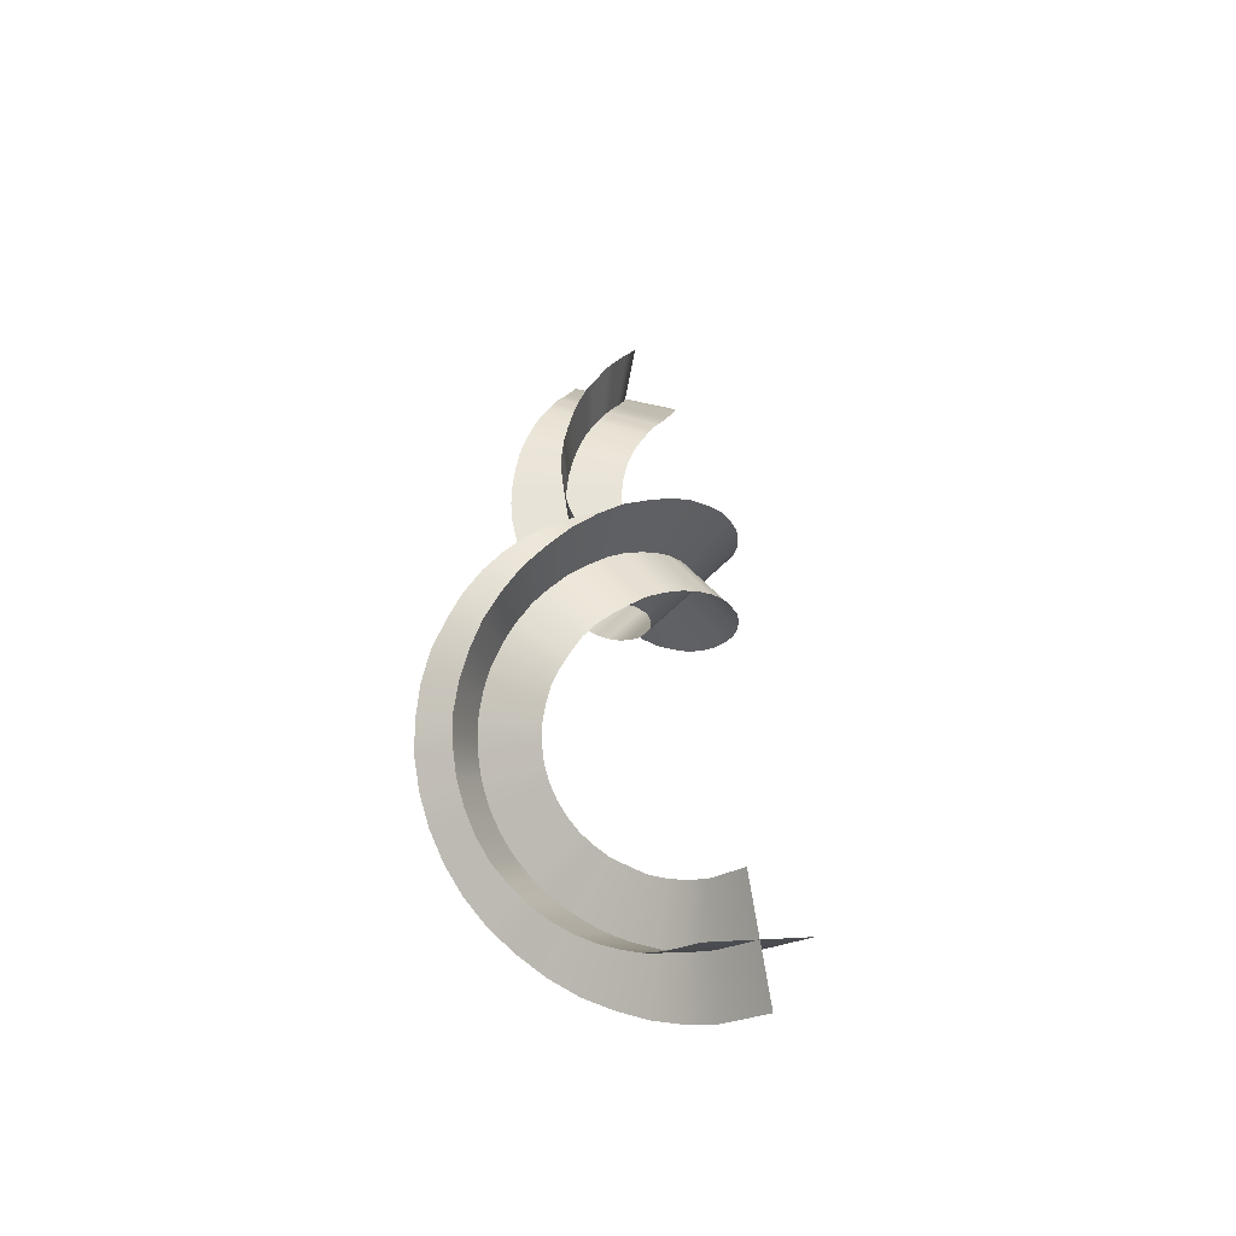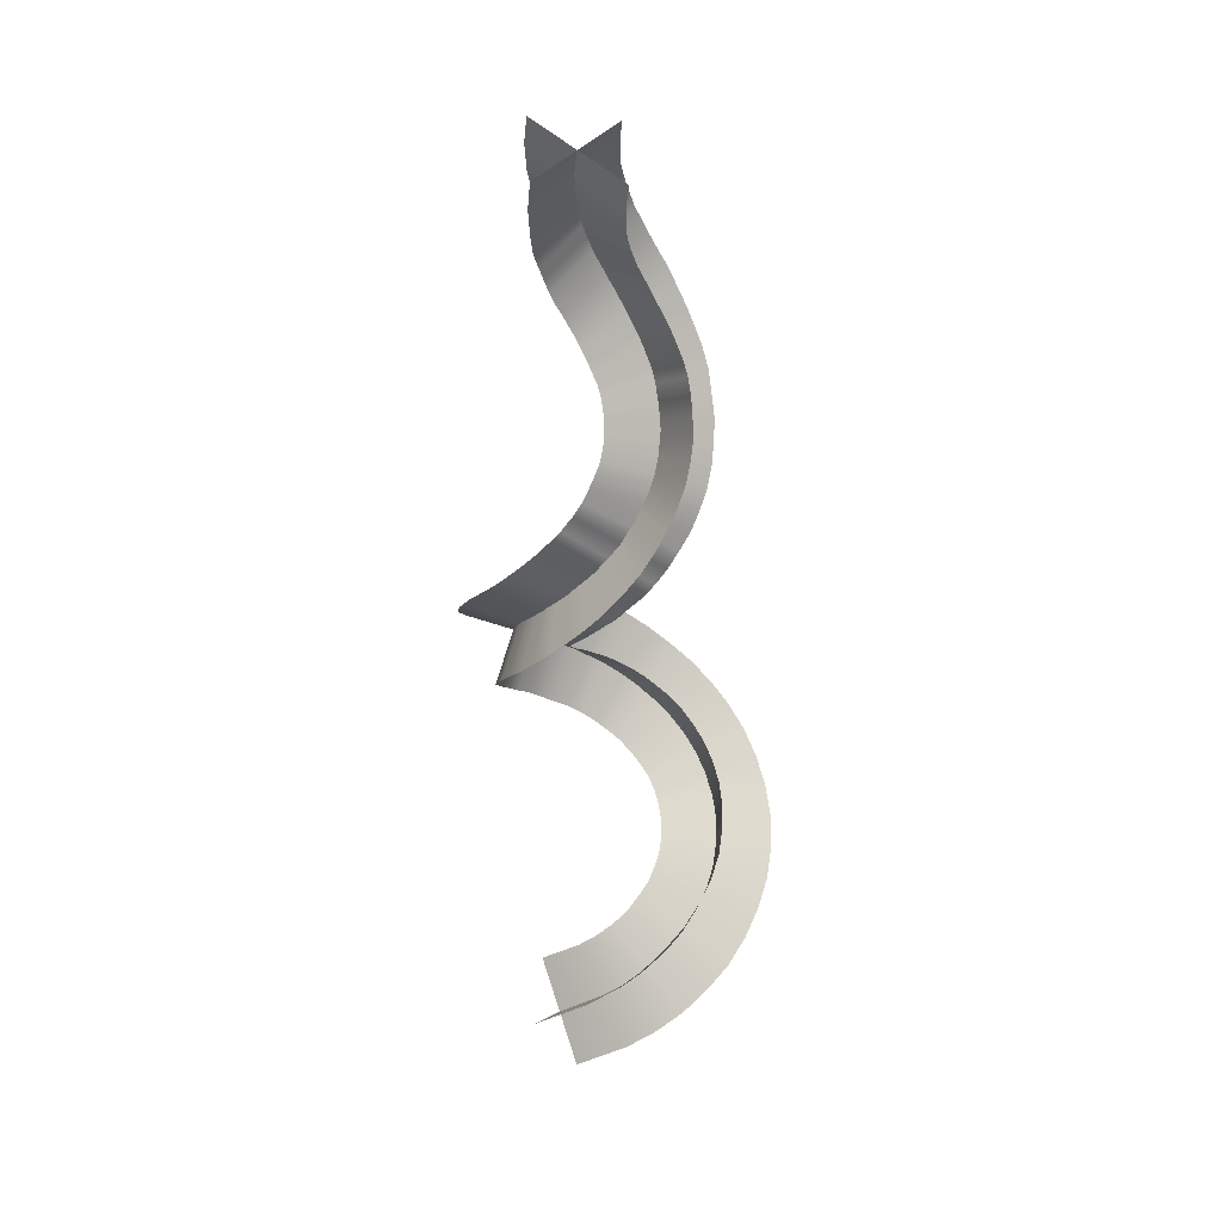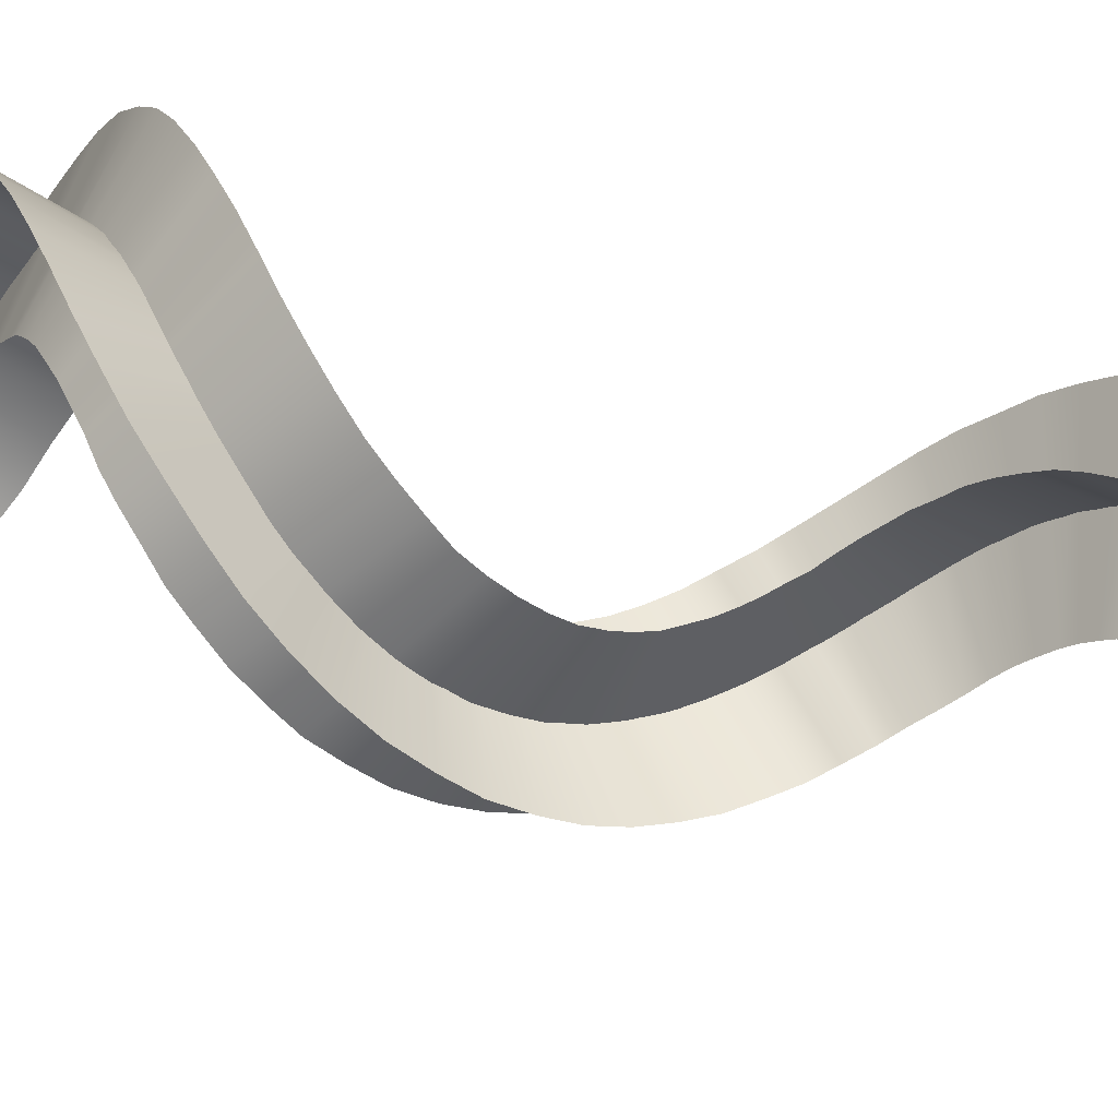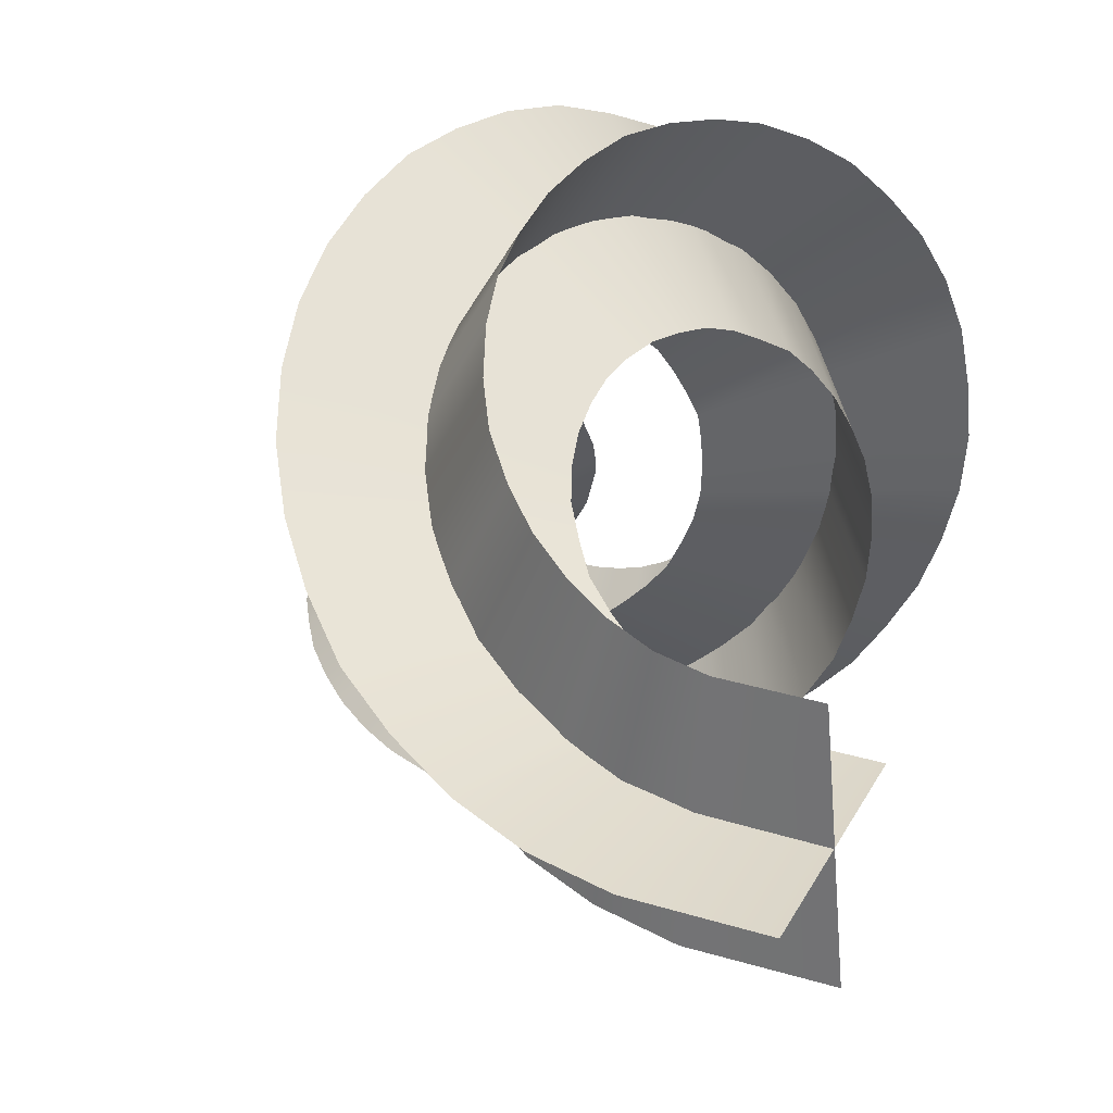
<metadata>
{"format":"obj","ext":"obj","renderer":"f3d","projection":"perspective","resolution":1024,"background":"white","views":[{"elev":-62.5,"azim":-122.7,"up":"+Z"},{"elev":37.6,"azim":18.6,"up":"+Z"},{"elev":26.7,"azim":-73.4,"up":"+Y"},{"elev":-2.8,"azim":169.6,"up":"+Y"}]}
</metadata>
<code>
g Trail02
v 0.07776 -0.783 -0.2564
v 0.3881 -0.6984 -0.05895
v 0.3598 -1.507 0.524
v -0.0821 -1.629 0.2514
v 0.5949 -1.385 0.6745
v 0.5385 -0.6231 0.03508
v 0.7736 -1.244 0.8155
v 0.6607 -0.5197 0.1385
v 0.924 -1.065 0.9566
v 0.7642 -0.3975 0.2325
v 1.046 -0.877 1.098
v 0.8488 -0.2564 0.336
v 1.121 -0.689 1.229
v 0.9052 -0.106 0.4394
v 1.169 -0.4821 1.352
v 0.9428 0.06329 0.5522
v 1.178 -0.2846 1.483
v 0.9428 0.2325 0.6651
v 1.15 -0.106 1.605
v 0.9146 0.4112 0.7779
v 1.093 0.07269 1.728
v 0.8582 0.5711 0.9002
v 1.018 0.2231 1.84
v 0.7642 0.7309 1.022
v 0.9146 0.3548 1.953
v 0.6513 0.872 1.145
v 0.8018 0.4582 2.066
v 0.5103 0.9942 1.276
v 0.6796 0.5334 2.17
v 0.3504 1.098 1.408
v 0.5479 0.5899 2.273
v 0.1718 1.163 1.549
v 0.4257 0.6181 2.367
v -0.01628 1.201 1.69
v 0.294 0.6181 2.461
v -0.2043 1.21 1.831
v 0.1812 0.6087 2.546
v -0.4018 1.182 1.982
v 0.06835 0.5711 2.64
v -0.5899 1.126 2.132
v -0.02568 0.524 2.715
v -0.7591 1.032 2.282
v -0.1009 0.4582 2.8
v -0.919 0.919 2.442
v -0.1667 0.383 2.875
v -1.051 0.7779 2.602
v -0.2231 0.3078 2.95
v -1.154 0.6181 2.771
v -0.2514 0.2231 3.025
v -1.22 0.4394 2.931
v -0.2702 0.1291 3.1
v -1.267 0.2608 3.091
v -0.2796 0.04448 3.176
v -1.276 0.07269 3.26
v -0.2702 -0.04014 3.251
v -1.248 -0.106 3.42
v -0.2419 -0.1248 3.326
v -1.201 -0.2658 3.58
v -0.2043 -0.2094 3.411
v -1.116 -0.4163 3.74
v -0.1479 -0.2752 3.495
v -1.022 -0.5479 3.89
v -0.0821 -0.3316 3.58
v -0.9096 -0.6513 4.05
v -0.006872 -0.3881 3.674
v -0.7873 -0.736 4.191
v 0.07776 -0.4163 3.768
v -0.6557 -0.7924 4.332
v 0.1718 -0.4351 3.872
v -0.524 -0.8206 4.473
v 0.2752 -0.4445 3.975
v -0.4018 -0.83 4.605
v 0.3692 -0.4257 4.088
v -0.2796 -0.8112 4.737
v 0.4727 -0.3975 4.201
v -0.1761 -0.783 4.859
v 0.5667 -0.341 4.323
v -0.0821 -0.736 4.972
v 0.6513 -0.2752 4.455
v -0.006872 -0.6796 5.085
v 0.7172 -0.1906 4.586
v 0.04955 -0.6137 5.188
v 0.783 -0.09656 4.727
v 0.08716 -0.5479 5.291
v 0.8206 0.006872 4.868
v 0.1154 -0.4821 5.385
v 0.8488 0.1197 5.019
v 0.1342 -0.4163 5.47
v 0.8488 0.2325 5.169
v 0.1342 -0.3504 5.555
v 0.83 0.336 5.329
v 0.1248 -0.294 5.639
v 0.8018 0.4394 5.479
v 0.106 -0.2376 5.724
v 0.7454 0.5334 5.639
v 0.07776 -0.1906 5.799
v 0.689 0.6181 5.809
v 0.04955 -0.153 5.874
v 0.6137 0.6839 5.968
v 0.01193 -0.1154 5.95
v 0.5291 0.7309 6.119
v -0.03508 -0.09656 6.034
v 0.4445 0.7591 6.279
v -0.0821 -0.07776 6.119
v 0.3598 0.7779 6.429
v -0.1291 -0.06835 6.203
v 0.2846 0.7779 6.58
v -0.1761 -0.06835 6.298
v 0.2094 0.7591 6.721
v -0.2231 -0.07776 6.392
v 0.1436 0.7403 6.852
v -0.2702 -0.09656 6.495
v 0.09656 0.7027 6.984
v -0.3172 -0.1248 6.598
v 0.04955 0.6651 7.106
v -0.3548 -0.1624 6.721
v 0.02134 0.6275 7.228
v -0.383 -0.2 6.843
v 0.002531 0.5899 7.332
v -0.4018 -0.247 6.965
v -0.006872 0.5428 7.445
v -0.4206 -0.3034 7.097
v -0.01628 0.5052 7.539
v -0.4206 -0.3504 7.238
v -0.006872 0.477 7.633
v -0.4112 -0.3975 7.379
v 0.002531 0.4488 7.736
v -0.4018 -0.4445 7.539
v 0.03074 0.4018 7.924
v -0.3548 -0.5103 7.802
v -0.2514 -0.9522 0.3548
v 0.06835 -0.8676 0.5428
v 0.6796 -1.338 -0.08716
v 0.247 -1.46 -0.3504
v 0.9146 -1.216 0.07269
v 0.2188 -0.7924 0.6463
v 1.112 -1.056 0.2231
v 0.3316 -0.6984 0.7309
v 1.272 -0.8676 0.3736
v 0.4257 -0.5949 0.8155
v 1.404 -0.6607 0.524
v 0.4915 -0.4821 0.9096
v 1.488 -0.4257 0.6745
v 0.5479 -0.3598 0.9942
v 1.535 -0.1906 0.8343
v 0.5667 -0.2376 1.069
v 1.545 0.05389 0.9848
v 0.5761 -0.1154 1.154
v 1.507 0.2984 1.145
v 0.5573 0.006872 1.239
v 1.432 0.524 1.304
v 0.5197 0.1197 1.323
v 1.319 0.7309 1.464
v 0.4633 0.2231 1.399
v 1.178 0.9096 1.615
v 0.3975 0.3078 1.483
v 1.009 1.069 1.775
v 0.3128 0.383 1.568
v 0.8206 1.182 1.934
v 0.2094 0.4488 1.643
v 0.6231 1.267 2.085
v 0.106 0.4864 1.728
v 0.4163 1.314 2.235
v -0.006872 0.5146 1.812
v 0.2094 1.314 2.395
v -0.1197 0.5146 1.897
v 0.02134 1.295 2.536
v -0.2325 0.4958 1.991
v -0.1573 1.239 2.687
v -0.3548 0.4676 2.085
v -0.3172 1.154 2.828
v -0.4582 0.4112 2.179
v -0.4582 1.041 2.969
v -0.5617 0.3266 2.273
v -0.5617 0.919 3.1
v -0.6463 0.2325 2.376
v -0.6463 0.7873 3.232
v -0.7215 0.1291 2.489
v -0.7027 0.6557 3.354
v -0.7779 -0.002531 2.602
v -0.7309 0.524 3.477
v -0.8061 -0.1342 2.724
v -0.7309 0.3924 3.589
v -0.8155 -0.2752 2.847
v -0.7215 0.2702 3.693
v -0.7967 -0.4163 2.978
v -0.6839 0.1667 3.796
v -0.7591 -0.5573 3.11
v -0.6369 0.07269 3.9
v -0.6839 -0.689 3.251
v -0.5711 -0.01193 3.994
v -0.5993 -0.8112 3.392
v -0.5052 -0.07776 4.078
v -0.4864 -0.9146 3.542
v -0.43 -0.1248 4.172
v -0.3548 -0.9993 3.693
v -0.3642 -0.153 4.248
v -0.2137 -1.056 3.853
v -0.289 -0.1718 4.332
v -0.06329 -1.084 4.013
v -0.2137 -0.1718 4.407
v 0.08716 -1.093 4.172
v -0.1479 -0.1624 4.492
v 0.2376 -1.074 4.332
v -0.0821 -0.1436 4.567
v 0.3787 -1.027 4.492
v -0.02568 -0.1154 4.643
v 0.5009 -0.9616 4.652
v 0.03074 -0.07776 4.718
v 0.6137 -0.877 4.812
v 0.06835 -0.03074 4.802
v 0.6984 -0.783 4.972
v 0.106 0.02568 4.878
v 0.7642 -0.6796 5.132
v 0.1248 0.0915 4.962
v 0.8112 -0.5667 5.282
v 0.1436 0.1573 5.056
v 0.8394 -0.4539 5.432
v 0.1436 0.2231 5.141
v 0.8394 -0.341 5.583
v 0.1342 0.289 5.244
v 0.83 -0.247 5.724
v 0.1154 0.3642 5.348
v 0.7924 -0.1624 5.856
v 0.07776 0.43 5.461
v 0.7548 -0.08716 5.987
v 0.03074 0.4864 5.573
v 0.7078 -0.02134 6.109
v -0.02568 0.5428 5.696
v 0.6513 0.02568 6.222
v -0.0915 0.5805 5.827
v 0.5949 0.05389 6.326
v -0.1667 0.6087 5.959
v 0.5385 0.07269 6.429
v -0.2514 0.6181 6.109
v 0.4821 0.0821 6.533
v -0.3266 0.6181 6.25
v 0.4351 0.0821 6.617
v -0.4018 0.6087 6.401
v 0.3881 0.07269 6.711
v -0.477 0.5805 6.551
v 0.3504 0.06329 6.796
v -0.5334 0.5334 6.702
v 0.3128 0.04448 6.88
v -0.5899 0.4864 6.862
v 0.2846 0.01628 6.965
v -0.6275 0.4394 7.012
v 0.2658 -0.01193 7.05
v -0.6557 0.383 7.163
v 0.247 -0.04014 7.134
v -0.6651 0.3266 7.313
v 0.2376 -0.07776 7.228
v -0.6745 0.2702 7.463
v 0.2376 -0.1154 7.313
v -0.6651 0.2231 7.605
v 0.247 -0.1436 7.416
v -0.6557 0.1761 7.746
v 0.2564 -0.1812 7.529
v -0.6087 0.1197 7.99
v 0.294 -0.2282 7.746
g Trail02_0
f 3 2 1
f 3 2 1
f 4 3 1
f 4 3 1
f 3 5 2
f 3 5 2
f 5 6 2
f 5 6 2
f 5 7 6
f 5 7 6
f 7 8 6
f 7 8 6
f 7 9 8
f 7 9 8
f 9 10 8
f 9 10 8
f 9 11 10
f 9 11 10
f 11 12 10
f 11 12 10
f 11 13 12
f 11 13 12
f 13 14 12
f 13 14 12
f 13 15 14
f 13 15 14
f 15 16 14
f 15 16 14
f 15 17 16
f 15 17 16
f 17 18 16
f 17 18 16
f 17 19 18
f 17 19 18
f 19 20 18
f 19 20 18
f 19 21 20
f 19 21 20
f 21 22 20
f 21 22 20
f 21 23 22
f 21 23 22
f 23 24 22
f 23 24 22
f 23 25 24
f 23 25 24
f 25 26 24
f 25 26 24
f 25 27 26
f 25 27 26
f 27 28 26
f 27 28 26
f 27 29 28
f 27 29 28
f 29 30 28
f 29 30 28
f 29 31 30
f 29 31 30
f 31 32 30
f 31 32 30
f 31 33 32
f 31 33 32
f 33 34 32
f 33 34 32
f 33 35 34
f 33 35 34
f 35 36 34
f 35 36 34
f 35 37 36
f 35 37 36
f 37 38 36
f 37 38 36
f 37 39 38
f 37 39 38
f 39 40 38
f 39 40 38
f 39 41 40
f 39 41 40
f 41 42 40
f 41 42 40
f 41 43 42
f 41 43 42
f 43 44 42
f 43 44 42
f 43 45 44
f 43 45 44
f 45 46 44
f 45 46 44
f 45 47 46
f 45 47 46
f 47 48 46
f 47 48 46
f 47 49 48
f 47 49 48
f 49 50 48
f 49 50 48
f 49 51 50
f 49 51 50
f 51 52 50
f 51 52 50
f 51 53 52
f 51 53 52
f 53 54 52
f 53 54 52
f 53 55 54
f 53 55 54
f 55 56 54
f 55 56 54
f 55 57 56
f 55 57 56
f 57 58 56
f 57 58 56
f 57 59 58
f 57 59 58
f 59 60 58
f 59 60 58
f 59 61 60
f 59 61 60
f 61 62 60
f 61 62 60
f 61 63 62
f 61 63 62
f 63 64 62
f 63 64 62
f 63 65 64
f 63 65 64
f 65 66 64
f 65 66 64
f 65 67 66
f 65 67 66
f 67 68 66
f 67 68 66
f 67 69 68
f 67 69 68
f 69 70 68
f 69 70 68
f 69 71 70
f 69 71 70
f 71 72 70
f 71 72 70
f 71 73 72
f 71 73 72
f 73 74 72
f 73 74 72
f 73 75 74
f 73 75 74
f 75 76 74
f 75 76 74
f 75 77 76
f 75 77 76
f 77 78 76
f 77 78 76
f 77 79 78
f 77 79 78
f 79 80 78
f 79 80 78
f 79 81 80
f 79 81 80
f 81 82 80
f 81 82 80
f 81 83 82
f 81 83 82
f 83 84 82
f 83 84 82
f 83 85 84
f 83 85 84
f 85 86 84
f 85 86 84
f 85 87 86
f 85 87 86
f 87 88 86
f 87 88 86
f 87 89 88
f 87 89 88
f 89 90 88
f 89 90 88
f 89 91 90
f 89 91 90
f 91 92 90
f 91 92 90
f 91 93 92
f 91 93 92
f 93 94 92
f 93 94 92
f 93 95 94
f 93 95 94
f 95 96 94
f 95 96 94
f 95 97 96
f 95 97 96
f 97 98 96
f 97 98 96
f 97 99 98
f 97 99 98
f 99 100 98
f 99 100 98
f 99 101 100
f 99 101 100
f 101 102 100
f 101 102 100
f 101 103 102
f 101 103 102
f 103 104 102
f 103 104 102
f 103 105 104
f 103 105 104
f 105 106 104
f 105 106 104
f 105 107 106
f 105 107 106
f 107 108 106
f 107 108 106
f 107 109 108
f 107 109 108
f 109 110 108
f 109 110 108
f 109 111 110
f 109 111 110
f 111 112 110
f 111 112 110
f 111 113 112
f 111 113 112
f 113 114 112
f 113 114 112
f 113 115 114
f 113 115 114
f 115 116 114
f 115 116 114
f 115 117 116
f 115 117 116
f 117 118 116
f 117 118 116
f 117 119 118
f 117 119 118
f 119 120 118
f 119 120 118
f 119 121 120
f 119 121 120
f 121 122 120
f 121 122 120
f 121 123 122
f 121 123 122
f 123 124 122
f 123 124 122
f 123 125 124
f 123 125 124
f 125 126 124
f 125 126 124
f 125 127 126
f 125 127 126
f 127 128 126
f 127 128 126
f 127 129 128
f 127 129 128
f 129 130 128
f 129 130 128
f 133 132 131
f 133 132 131
f 134 133 131
f 134 133 131
f 133 135 132
f 133 135 132
f 135 136 132
f 135 136 132
f 135 137 136
f 135 137 136
f 137 138 136
f 137 138 136
f 137 139 138
f 137 139 138
f 139 140 138
f 139 140 138
f 139 141 140
f 139 141 140
f 141 142 140
f 141 142 140
f 141 143 142
f 141 143 142
f 143 144 142
f 143 144 142
f 143 145 144
f 143 145 144
f 145 146 144
f 145 146 144
f 145 147 146
f 145 147 146
f 147 148 146
f 147 148 146
f 147 149 148
f 147 149 148
f 149 150 148
f 149 150 148
f 149 151 150
f 149 151 150
f 151 152 150
f 151 152 150
f 151 153 152
f 151 153 152
f 153 154 152
f 153 154 152
f 153 155 154
f 153 155 154
f 155 156 154
f 155 156 154
f 155 157 156
f 155 157 156
f 157 158 156
f 157 158 156
f 157 159 158
f 157 159 158
f 159 160 158
f 159 160 158
f 159 161 160
f 159 161 160
f 161 162 160
f 161 162 160
f 161 163 162
f 161 163 162
f 163 164 162
f 163 164 162
f 163 165 164
f 163 165 164
f 165 166 164
f 165 166 164
f 165 167 166
f 165 167 166
f 167 168 166
f 167 168 166
f 167 169 168
f 167 169 168
f 169 170 168
f 169 170 168
f 169 171 170
f 169 171 170
f 171 172 170
f 171 172 170
f 171 173 172
f 171 173 172
f 173 174 172
f 173 174 172
f 173 175 174
f 173 175 174
f 175 176 174
f 175 176 174
f 175 177 176
f 175 177 176
f 177 178 176
f 177 178 176
f 177 179 178
f 177 179 178
f 179 180 178
f 179 180 178
f 179 181 180
f 179 181 180
f 181 182 180
f 181 182 180
f 181 183 182
f 181 183 182
f 183 184 182
f 183 184 182
f 183 185 184
f 183 185 184
f 185 186 184
f 185 186 184
f 185 187 186
f 185 187 186
f 187 188 186
f 187 188 186
f 187 189 188
f 187 189 188
f 189 190 188
f 189 190 188
f 189 191 190
f 189 191 190
f 191 192 190
f 191 192 190
f 191 193 192
f 191 193 192
f 193 194 192
f 193 194 192
f 193 195 194
f 193 195 194
f 195 196 194
f 195 196 194
f 195 197 196
f 195 197 196
f 197 198 196
f 197 198 196
f 197 199 198
f 197 199 198
f 199 200 198
f 199 200 198
f 199 201 200
f 199 201 200
f 201 202 200
f 201 202 200
f 201 203 202
f 201 203 202
f 203 204 202
f 203 204 202
f 203 205 204
f 203 205 204
f 205 206 204
f 205 206 204
f 205 207 206
f 205 207 206
f 207 208 206
f 207 208 206
f 207 209 208
f 207 209 208
f 209 210 208
f 209 210 208
f 209 211 210
f 209 211 210
f 211 212 210
f 211 212 210
f 211 213 212
f 211 213 212
f 213 214 212
f 213 214 212
f 213 215 214
f 213 215 214
f 215 216 214
f 215 216 214
f 215 217 216
f 215 217 216
f 217 218 216
f 217 218 216
f 217 219 218
f 217 219 218
f 219 220 218
f 219 220 218
f 219 221 220
f 219 221 220
f 221 222 220
f 221 222 220
f 221 223 222
f 221 223 222
f 223 224 222
f 223 224 222
f 223 225 224
f 223 225 224
f 225 226 224
f 225 226 224
f 225 227 226
f 225 227 226
f 227 228 226
f 227 228 226
f 227 229 228
f 227 229 228
f 229 230 228
f 229 230 228
f 229 231 230
f 229 231 230
f 231 232 230
f 231 232 230
f 231 233 232
f 231 233 232
f 233 234 232
f 233 234 232
f 233 235 234
f 233 235 234
f 235 236 234
f 235 236 234
f 235 237 236
f 235 237 236
f 237 238 236
f 237 238 236
f 237 239 238
f 237 239 238
f 239 240 238
f 239 240 238
f 239 241 240
f 239 241 240
f 241 242 240
f 241 242 240
f 241 243 242
f 241 243 242
f 243 244 242
f 243 244 242
f 243 245 244
f 243 245 244
f 245 246 244
f 245 246 244
f 245 247 246
f 245 247 246
f 247 248 246
f 247 248 246
f 247 249 248
f 247 249 248
f 249 250 248
f 249 250 248
f 249 251 250
f 249 251 250
f 251 252 250
f 251 252 250
f 251 253 252
f 251 253 252
f 253 254 252
f 253 254 252
f 253 255 254
f 253 255 254
f 255 256 254
f 255 256 254
f 255 257 256
f 255 257 256
f 257 258 256
f 257 258 256
f 257 259 258
f 257 259 258
f 259 260 258
f 259 260 258

</code>
